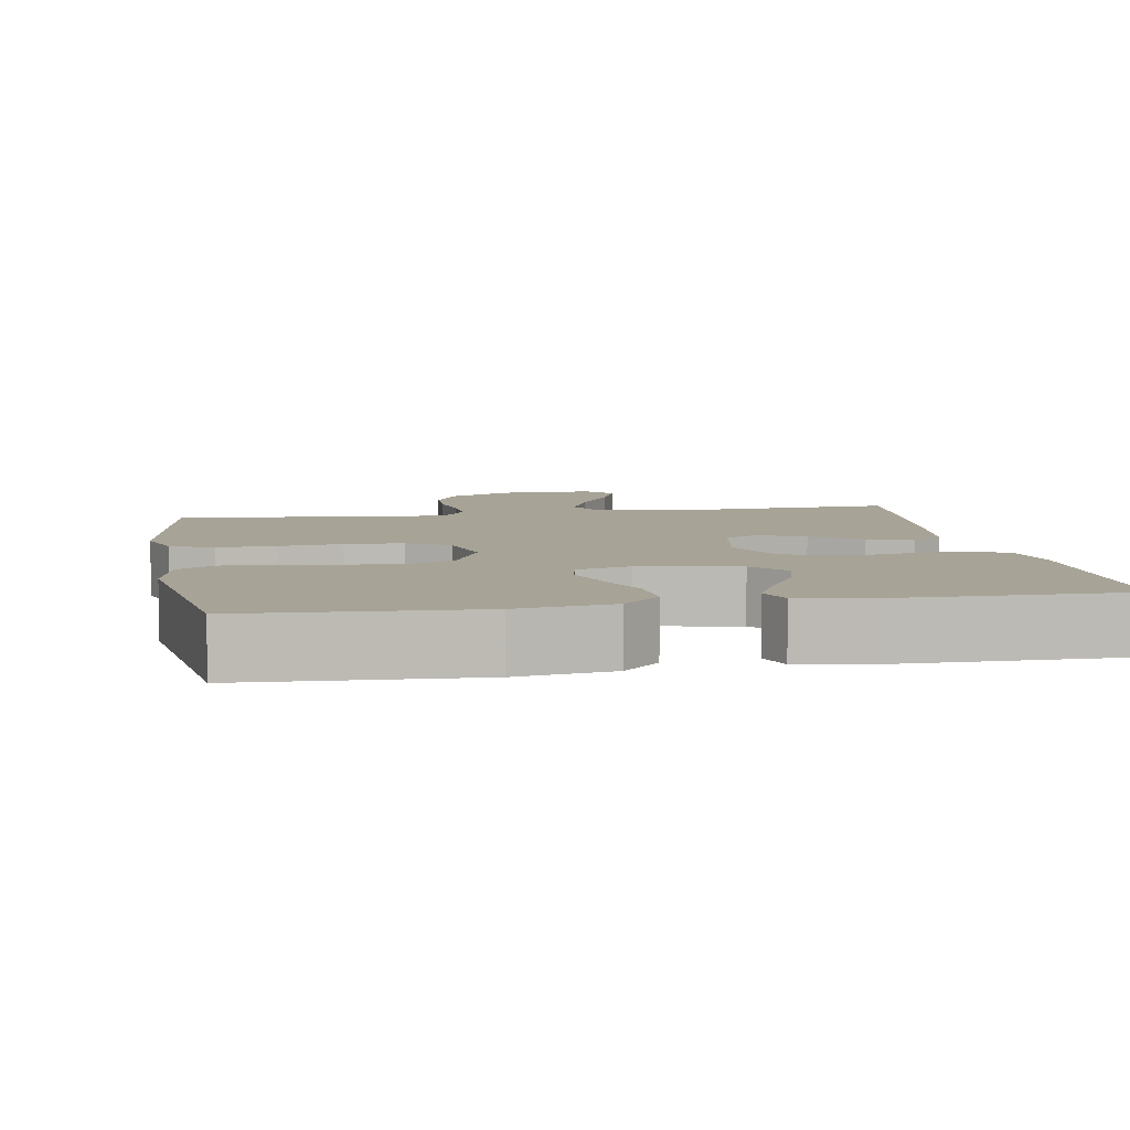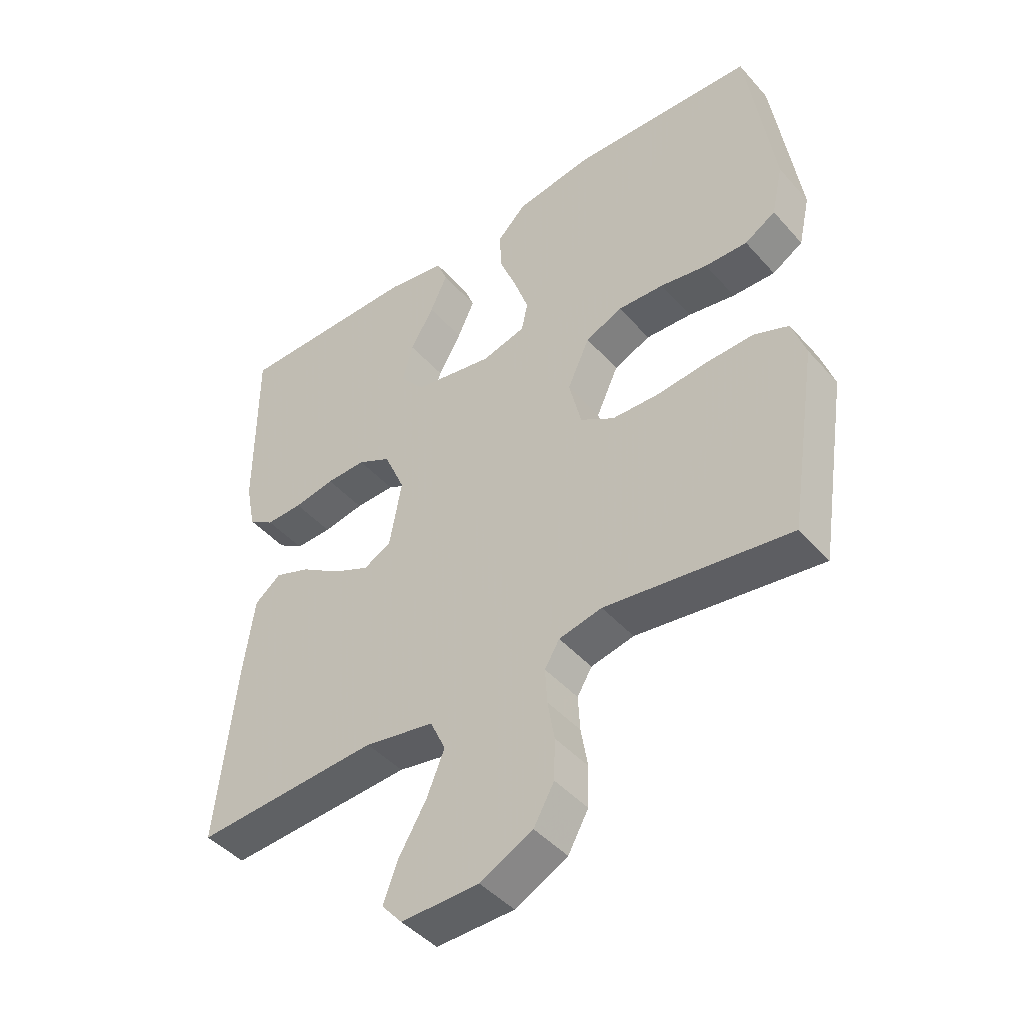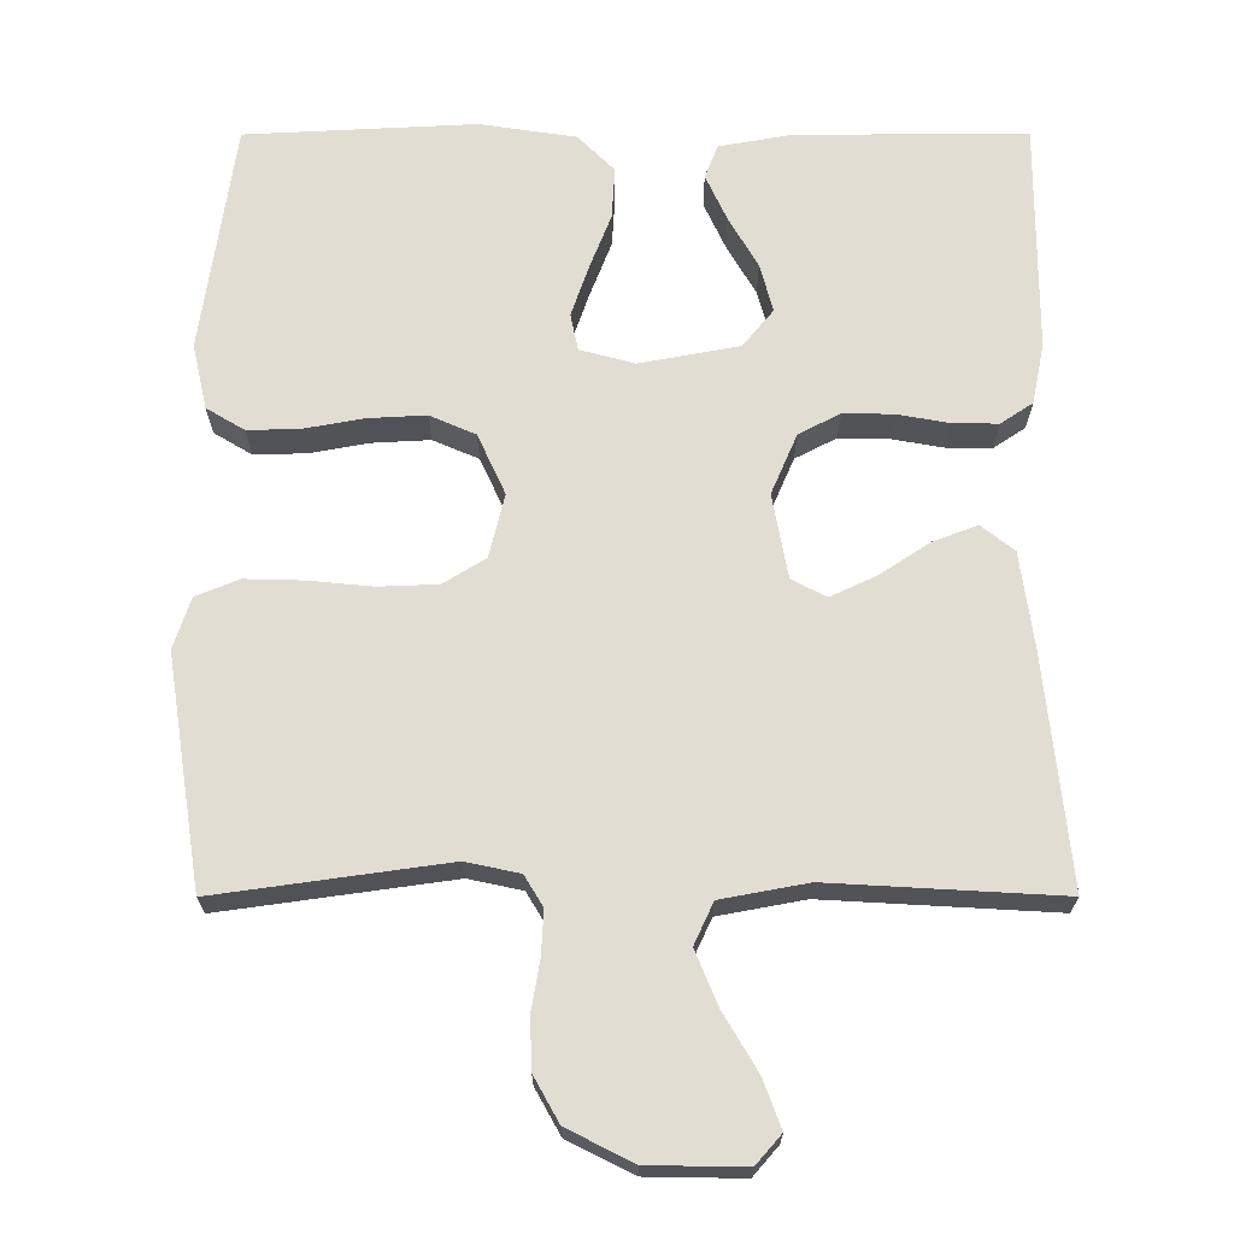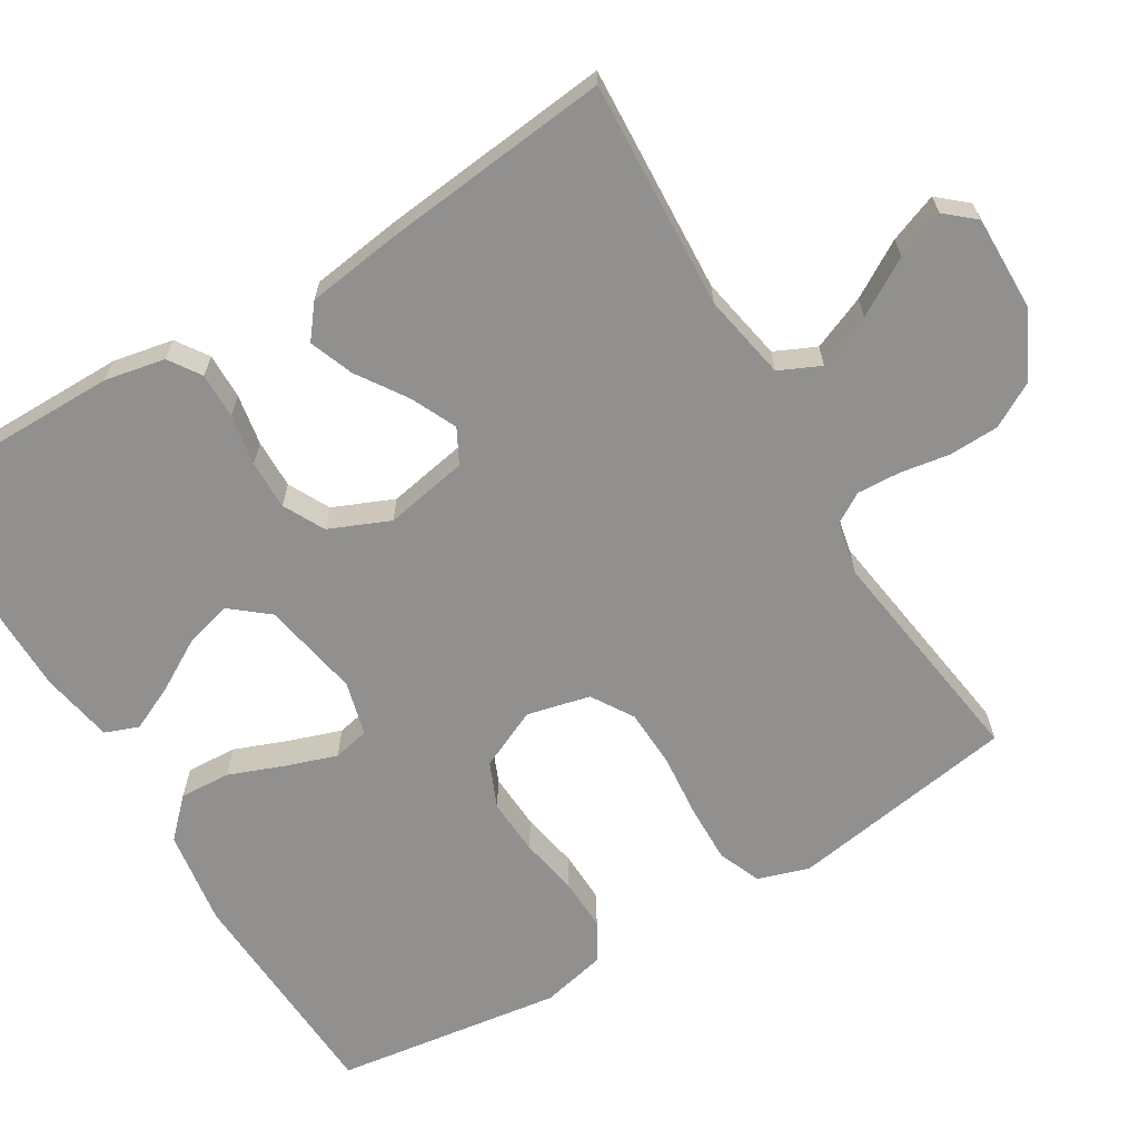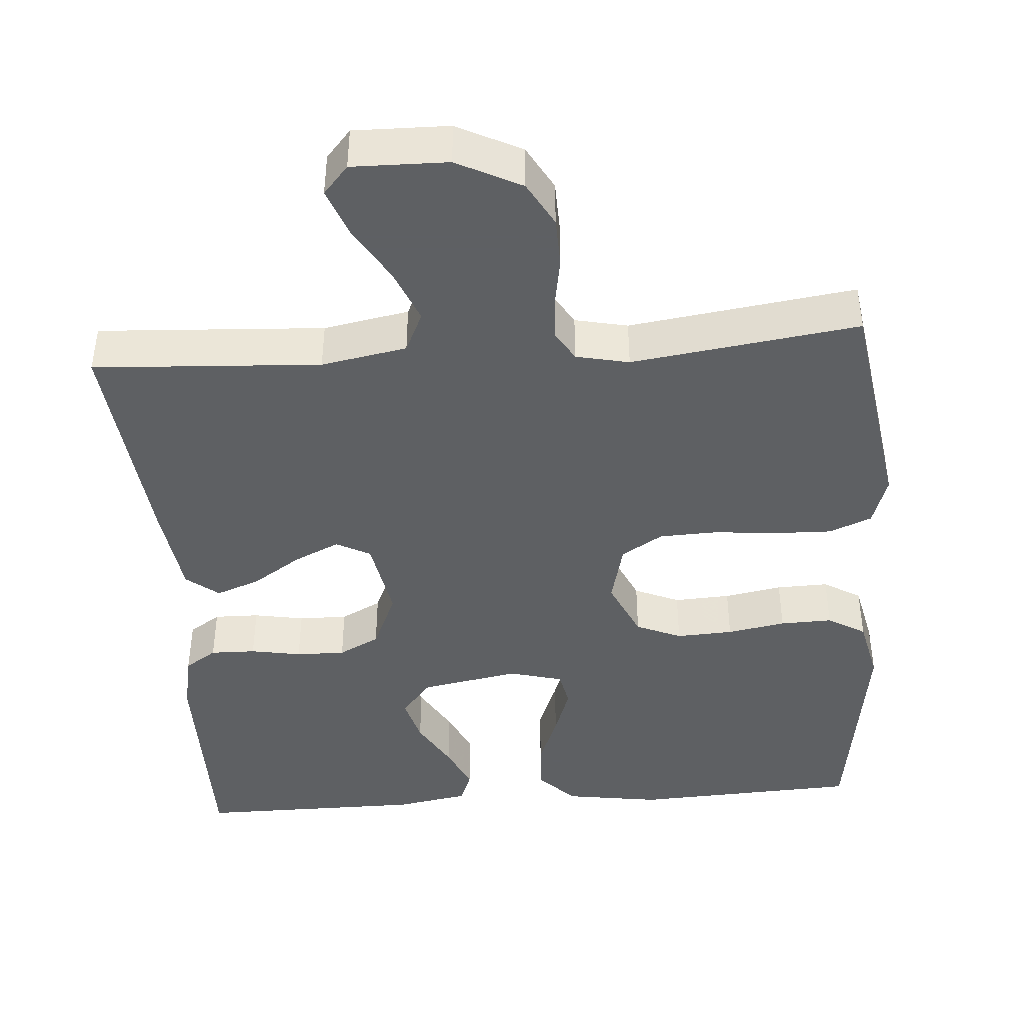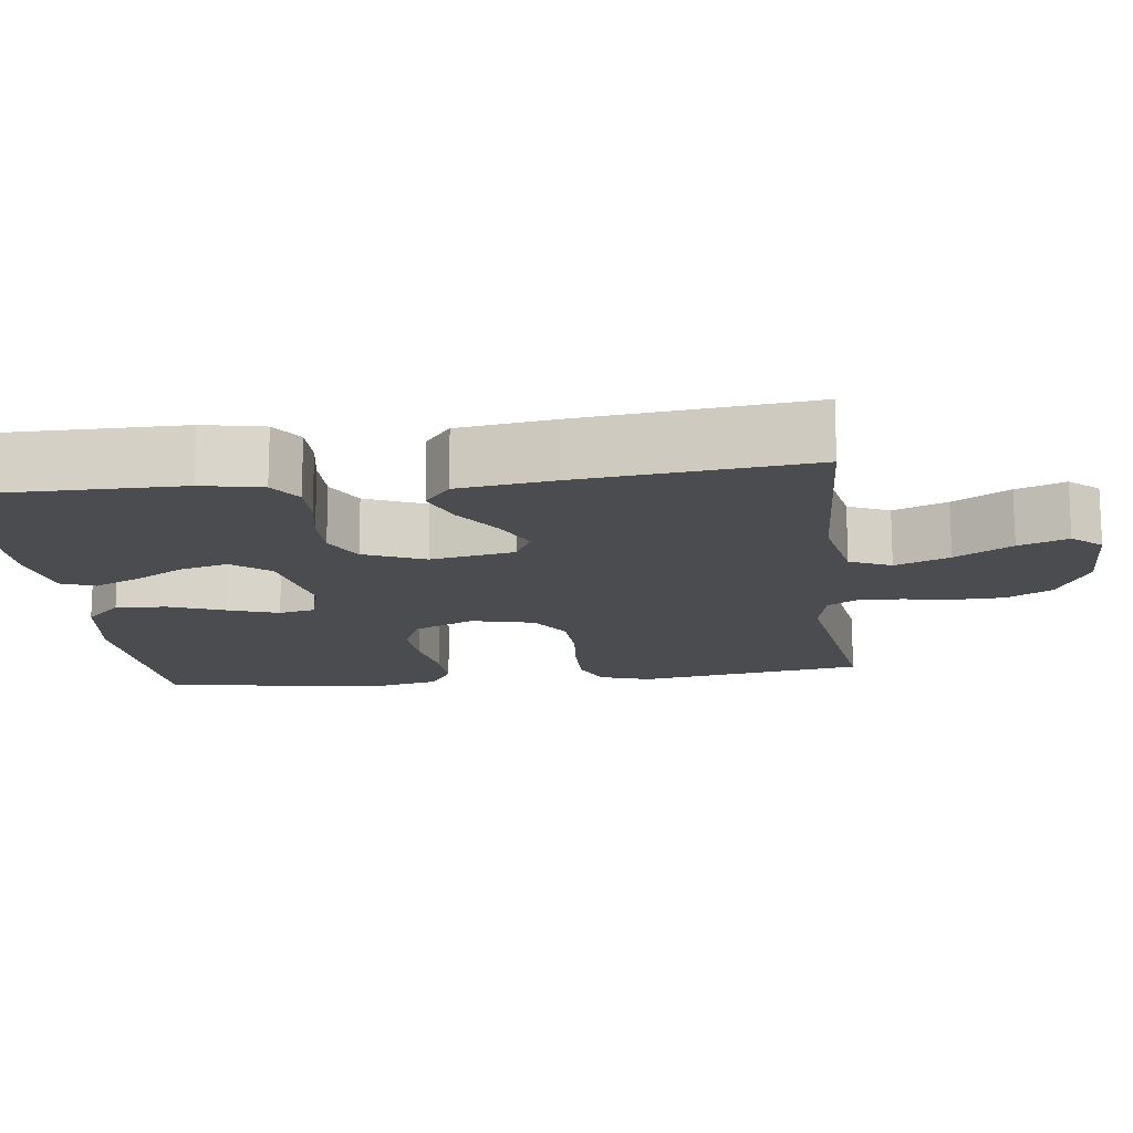
<metadata>
{"format":"obj","ext":"obj","renderer":"f3d","projection":"perspective","resolution":1024,"background":"white","views":[{"elev":6.7,"azim":-9.9,"up":"+Y"},{"elev":-45.0,"azim":-141.5,"up":"+Z"},{"elev":-21.7,"azim":0.1,"up":"+Z"},{"elev":-65.7,"azim":121.2,"up":"+Y"},{"elev":-42.7,"azim":-175.8,"up":"+Y"},{"elev":-14.9,"azim":97.2,"up":"+Y"}]}
</metadata>
<code>
v 0.5 0.07 -0.5
v 0.2 0.07 -0.483
v 0.087 0.07 -0.504
v 0.062 0.07 -0.558
v 0.091 0.07 -0.629
v 0.135 0.07 -0.703
v 0.159 0.07 -0.767
v 0.126 0.07 -0.805
v 0 0.07 -0.803
v -0.085 0.07 -0.76
v -0.118 0.07 -0.701
v -0.12 0.07 -0.635
v -0.109 0.07 -0.57
v -0.106 0.07 -0.513
v -0.13 0.07 -0.473
v -0.2 0.07 -0.458
v -0.5 0.07 -0.5
v -0.547 0.07 -0.2
v -0.525 0.07 -0.133
v -0.469 0.07 -0.11
v -0.392 0.07 -0.112
v -0.309 0.07 -0.12
v -0.232 0.07 -0.117
v -0.177 0.07 -0.083
v -0.157 0.07 0
v -0.193 0.07 0.079
v -0.253 0.07 0.105
v -0.328 0.07 0.101
v -0.405 0.07 0.087
v -0.474 0.07 0.085
v -0.524 0.07 0.115
v -0.543 0.07 0.2
v -0.5 0.07 0.5
v -0.2 0.07 0.515
v -0.074 0.07 0.496
v -0.026 0.07 0.448
v -0.03 0.07 0.381
v -0.058 0.07 0.309
v -0.081 0.07 0.242
v -0.071 0.07 0.194
v 0 0.07 0.175
v 0.13 0.07 0.199
v 0.17 0.07 0.248
v 0.153 0.07 0.311
v 0.115 0.07 0.377
v 0.087 0.07 0.438
v 0.104 0.07 0.482
v 0.2 0.07 0.499
v 0.5 0.07 0.5
v 0.499 0.07 0.2
v 0.483 0.07 0.121
v 0.441 0.07 0.093
v 0.381 0.07 0.094
v 0.314 0.07 0.106
v 0.249 0.07 0.107
v 0.195 0.07 0.079
v 0.161 0.07 0
v 0.181 0.07 -0.11
v 0.226 0.07 -0.134
v 0.286 0.07 -0.106
v 0.351 0.07 -0.063
v 0.409 0.07 -0.041
v 0.452 0.07 -0.075
v 0.469 0.07 -0.2
v 0.5 0 -0.5
v 0.2 0 -0.483
v 0.087 0 -0.504
v 0.062 0 -0.558
v 0.091 0 -0.629
v 0.135 0 -0.703
v 0.159 0 -0.767
v 0.126 0 -0.805
v 0 0 -0.803
v -0.085 0 -0.76
v -0.118 0 -0.701
v -0.12 0 -0.635
v -0.109 0 -0.57
v -0.106 0 -0.513
v -0.13 0 -0.473
v -0.2 0 -0.458
v -0.5 0 -0.5
v -0.547 0 -0.2
v -0.525 0 -0.133
v -0.469 0 -0.11
v -0.392 0 -0.112
v -0.309 0 -0.12
v -0.232 0 -0.117
v -0.177 0 -0.083
v -0.157 0 0
v -0.193 0 0.079
v -0.253 0 0.105
v -0.328 0 0.101
v -0.405 0 0.087
v -0.474 0 0.085
v -0.524 0 0.115
v -0.543 0 0.2
v -0.5 0 0.5
v -0.2 0 0.515
v -0.074 0 0.496
v -0.026 0 0.448
v -0.03 0 0.381
v -0.058 0 0.309
v -0.081 0 0.242
v -0.071 0 0.194
v 0 0 0.175
v 0.13 0 0.199
v 0.17 0 0.248
v 0.153 0 0.311
v 0.115 0 0.377
v 0.087 0 0.438
v 0.104 0 0.482
v 0.2 0 0.499
v 0.5 0 0.5
v 0.499 0 0.2
v 0.483 0 0.121
v 0.441 0 0.093
v 0.381 0 0.094
v 0.314 0 0.106
v 0.249 0 0.107
v 0.195 0 0.079
v 0.161 0 0
v 0.181 0 -0.11
v 0.226 0 -0.134
v 0.286 0 -0.106
v 0.351 0 -0.063
v 0.409 0 -0.041
v 0.452 0 -0.075
v 0.469 0 -0.2
f 63 64 1 2
f 60 61 62 63
f 59 60 63 2
f 58 59 2 3
f 57 58 3 4
f 51 52 53 54
f 51 54 55
f 50 51 55
f 49 50 55
f 48 49 55 56
f 44 45 46 47
f 44 47 48
f 43 44 48
f 35 36 37 38
f 35 38 39
f 34 35 39
f 33 34 39 40
f 31 32 33 40
f 28 29 30 31
f 27 28 31 40
f 19 20 21 22
f 19 22 23
f 16 17 18 19
f 15 16 19 23
f 14 15 23 24
f 10 11 12 13
f 10 13 14
f 9 10 14
f 5 6 7 8
f 4 5 8 9
f 57 4 9 14
f 43 48 56 57
f 42 43 57 14
f 26 27 40 41
f 25 26 41 42
f 14 24 25 42
f 66 65 128 127
f 127 126 125 124
f 66 127 124 123
f 67 66 123 122
f 68 67 122 121
f 118 117 116 115
f 119 118 115
f 119 115 114
f 119 114 113
f 120 119 113 112
f 111 110 109 108
f 112 111 108
f 112 108 107
f 102 101 100 99
f 103 102 99
f 103 99 98
f 104 103 98 97
f 104 97 96 95
f 95 94 93 92
f 104 95 92 91
f 86 85 84 83
f 87 86 83
f 83 82 81 80
f 87 83 80 79
f 88 87 79 78
f 77 76 75 74
f 78 77 74
f 78 74 73
f 72 71 70 69
f 73 72 69 68
f 78 73 68 121
f 121 120 112 107
f 78 121 107 106
f 105 104 91 90
f 106 105 90 89
f 106 89 88 78
f 1 65 66 2
f 2 66 67 3
f 3 67 68 4
f 4 68 69 5
f 5 69 70 6
f 6 70 71 7
f 7 71 72 8
f 8 72 73 9
f 9 73 74 10
f 10 74 75 11
f 11 75 76 12
f 12 76 77 13
f 13 77 78 14
f 14 78 79 15
f 15 79 80 16
f 16 80 81 17
f 17 81 82 18
f 18 82 83 19
f 19 83 84 20
f 20 84 85 21
f 21 85 86 22
f 22 86 87 23
f 23 87 88 24
f 24 88 89 25
f 25 89 90 26
f 26 90 91 27
f 27 91 92 28
f 28 92 93 29
f 29 93 94 30
f 30 94 95 31
f 31 95 96 32
f 32 96 97 33
f 33 97 98 34
f 34 98 99 35
f 35 99 100 36
f 36 100 101 37
f 37 101 102 38
f 38 102 103 39
f 39 103 104 40
f 40 104 105 41
f 41 105 106 42
f 42 106 107 43
f 43 107 108 44
f 44 108 109 45
f 45 109 110 46
f 46 110 111 47
f 47 111 112 48
f 48 112 113 49
f 49 113 114 50
f 50 114 115 51
f 51 115 116 52
f 52 116 117 53
f 53 117 118 54
f 54 118 119 55
f 55 119 120 56
f 56 120 121 57
f 57 121 122 58
f 58 122 123 59
f 59 123 124 60
f 60 124 125 61
f 61 125 126 62
f 62 126 127 63
f 63 127 128 64
f 64 128 65 1

</code>
